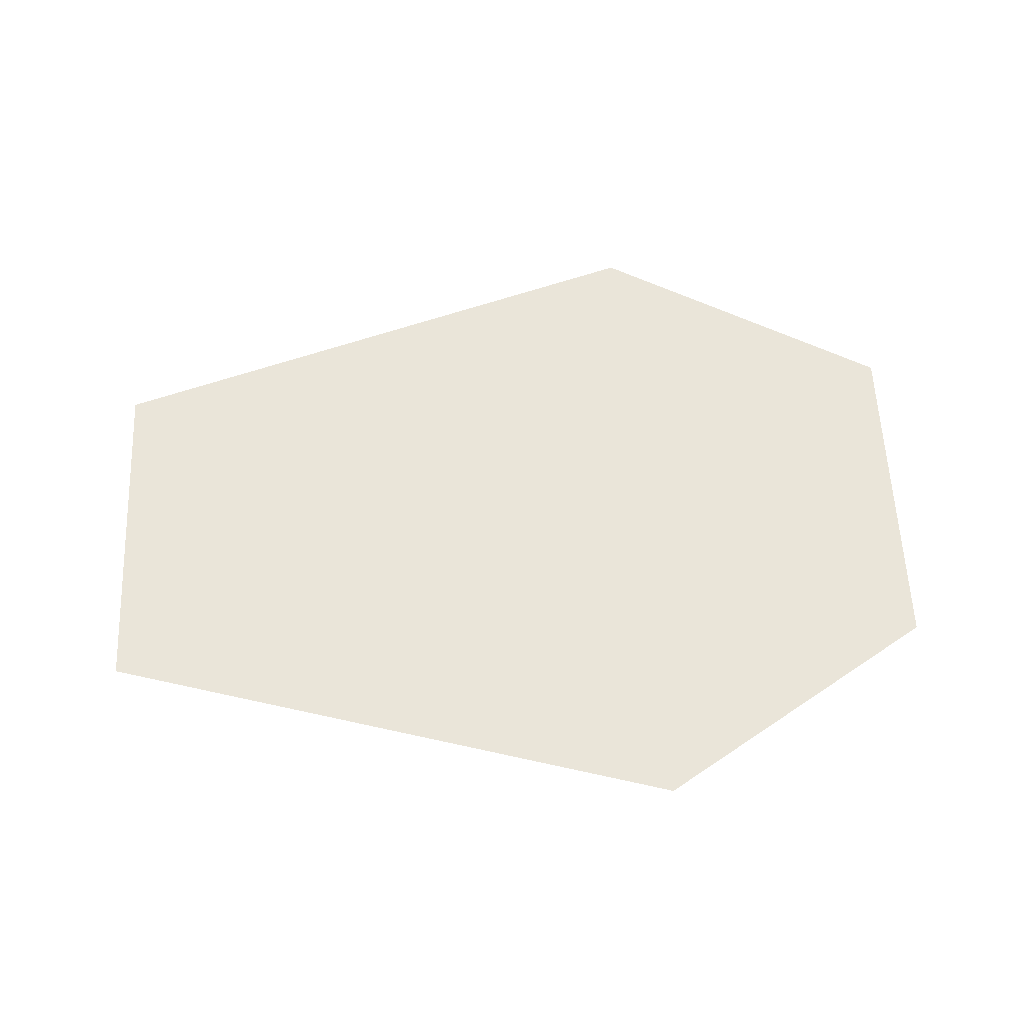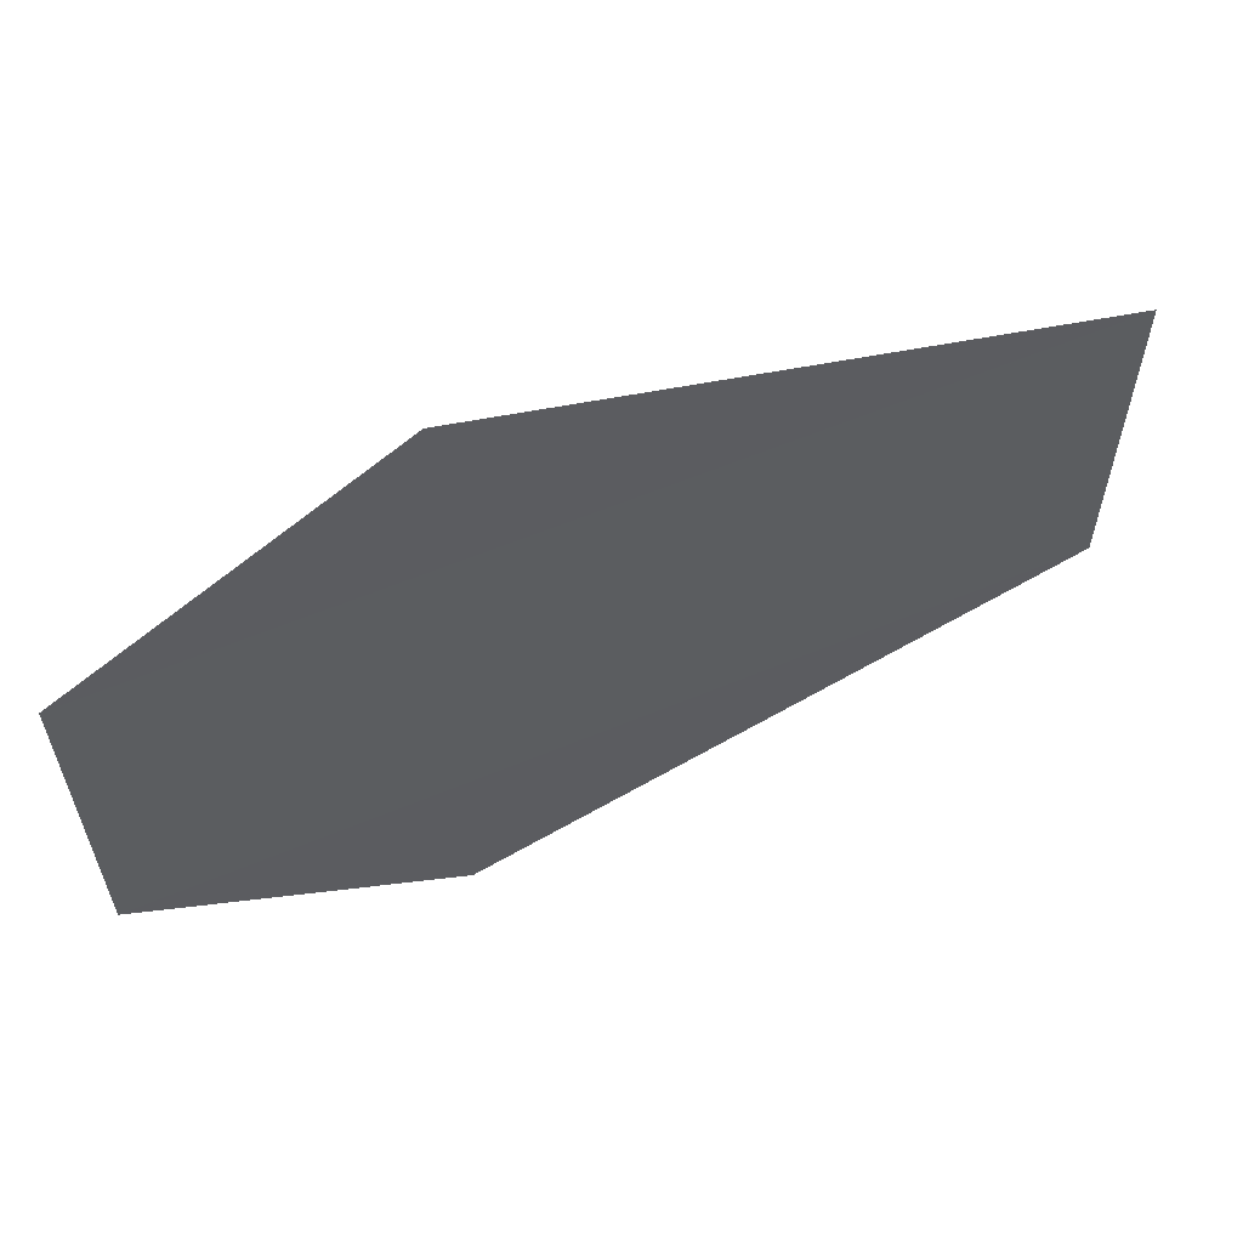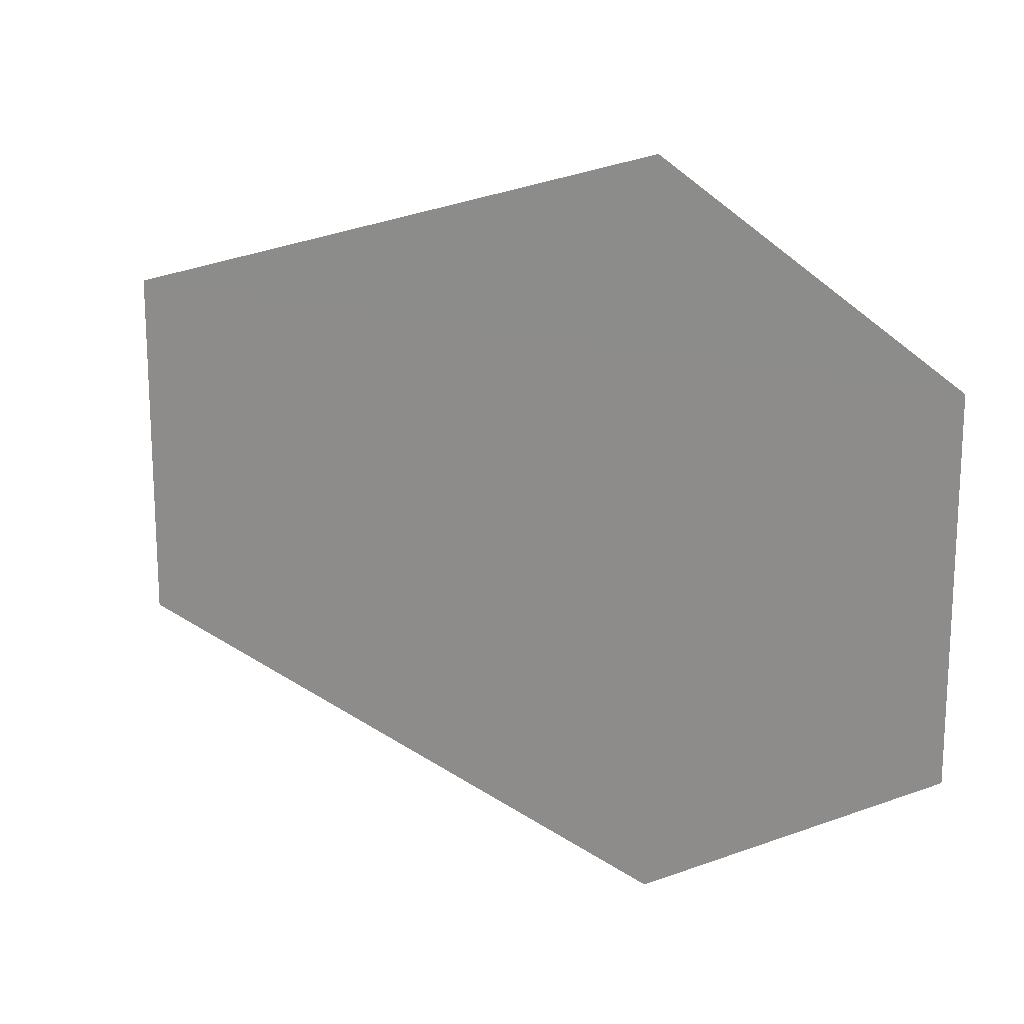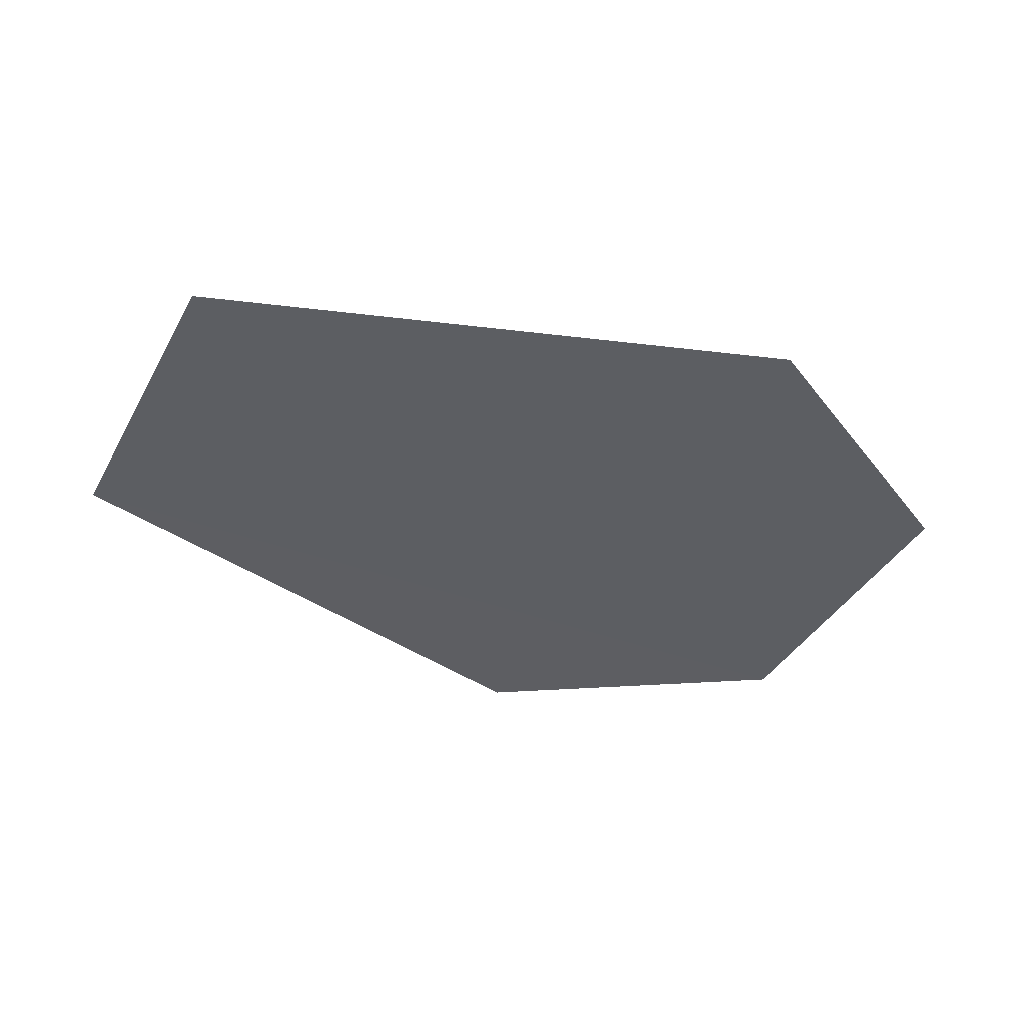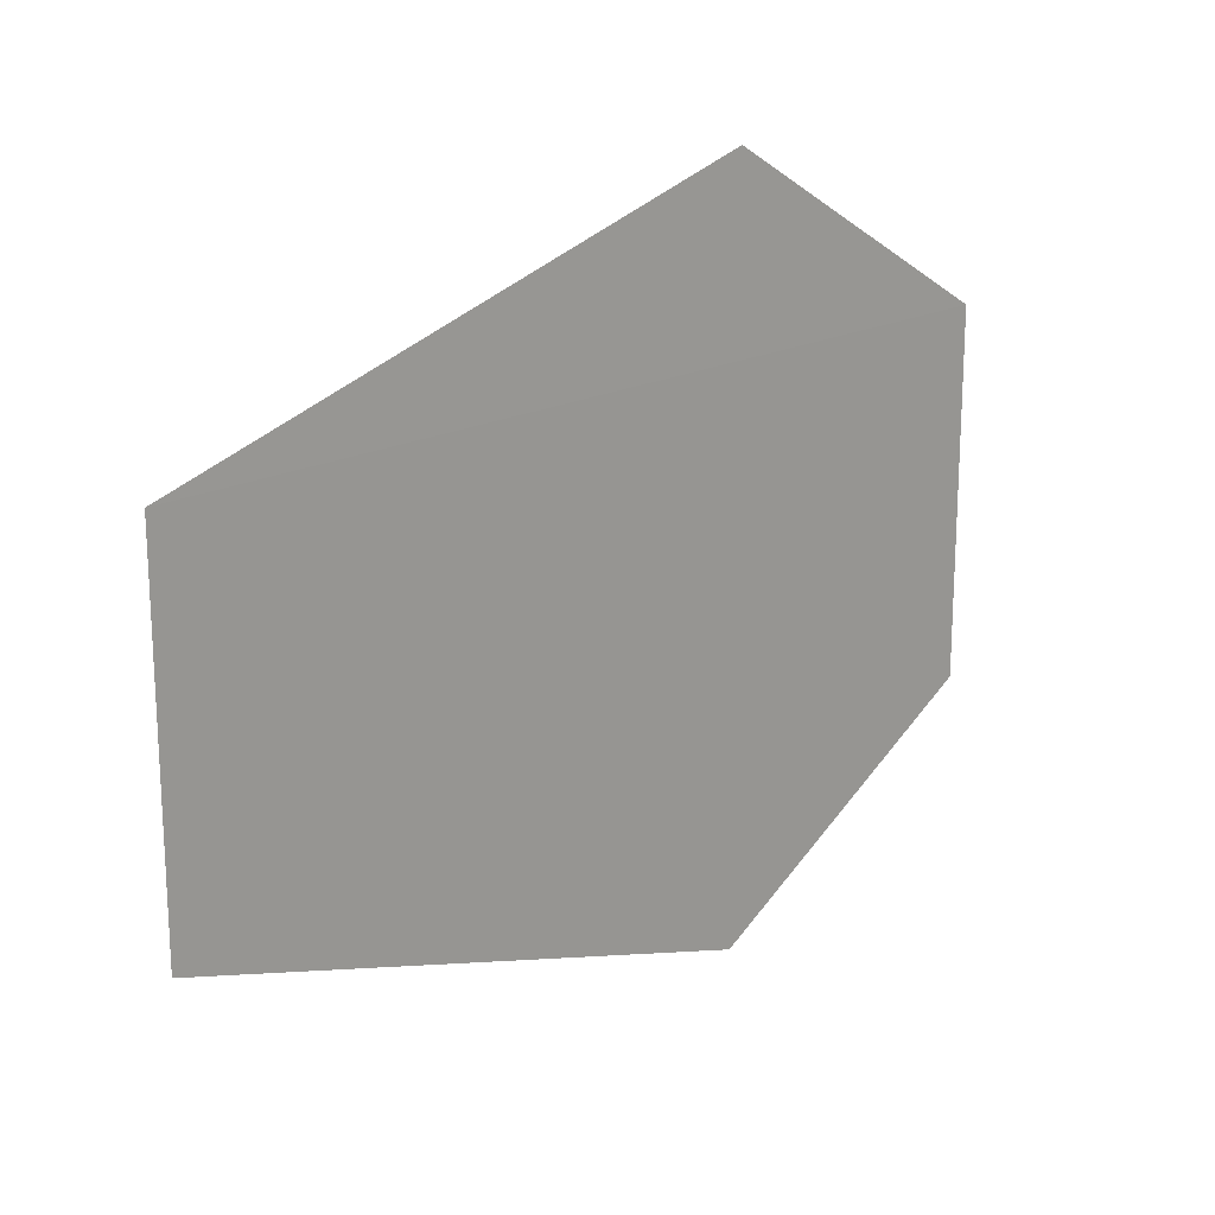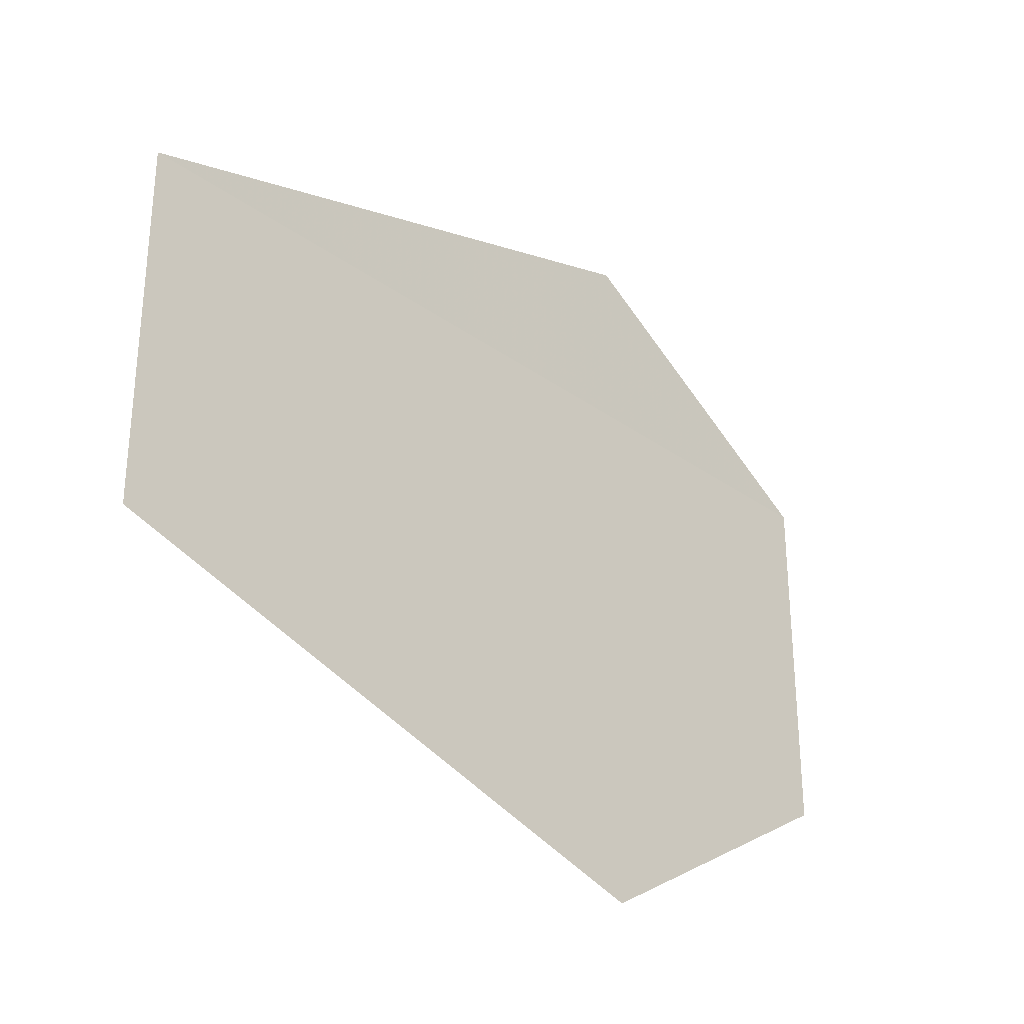
<metadata>
{"format":"obj","ext":"obj","renderer":"f3d","projection":"perspective","resolution":1024,"background":"white","views":[{"elev":57.8,"azim":-3.7,"up":"+Y"},{"elev":60.5,"azim":157.0,"up":"+Z"},{"elev":17.6,"azim":31.6,"up":"+Z"},{"elev":-38.1,"azim":-25.6,"up":"+Y"},{"elev":19.0,"azim":-44.4,"up":"+Z"},{"elev":-29.9,"azim":-46.3,"up":"+Z"}]}
</metadata>
<code>
o 4685
v 2235 1879 13.99
v 2235 1879 13.99
v 2235 1879 13.99
v 2235 1879 13.99
v 2235 1879 14.01
v 2235 1879 13.99
v 2235 1879 14.01
v 2235 1879 13.99
v 2235 1879 13.99
v 2235 1879 13.99
v 2235 1879 14.01
v 2235 1879 13.99
v 2235 1879 14.01
v 2235 1879 14.01
v 2235 1879 14.01
v 2235 1879 14.01
v 2235 1879 14.01
v 2235 1879 14.01
f 1 2 3
f 4 2 5
f 6 5 7
f 8 9 3
f 10 9 11
f 12 11 13
f 14 15 16
f 17 18 16

</code>
